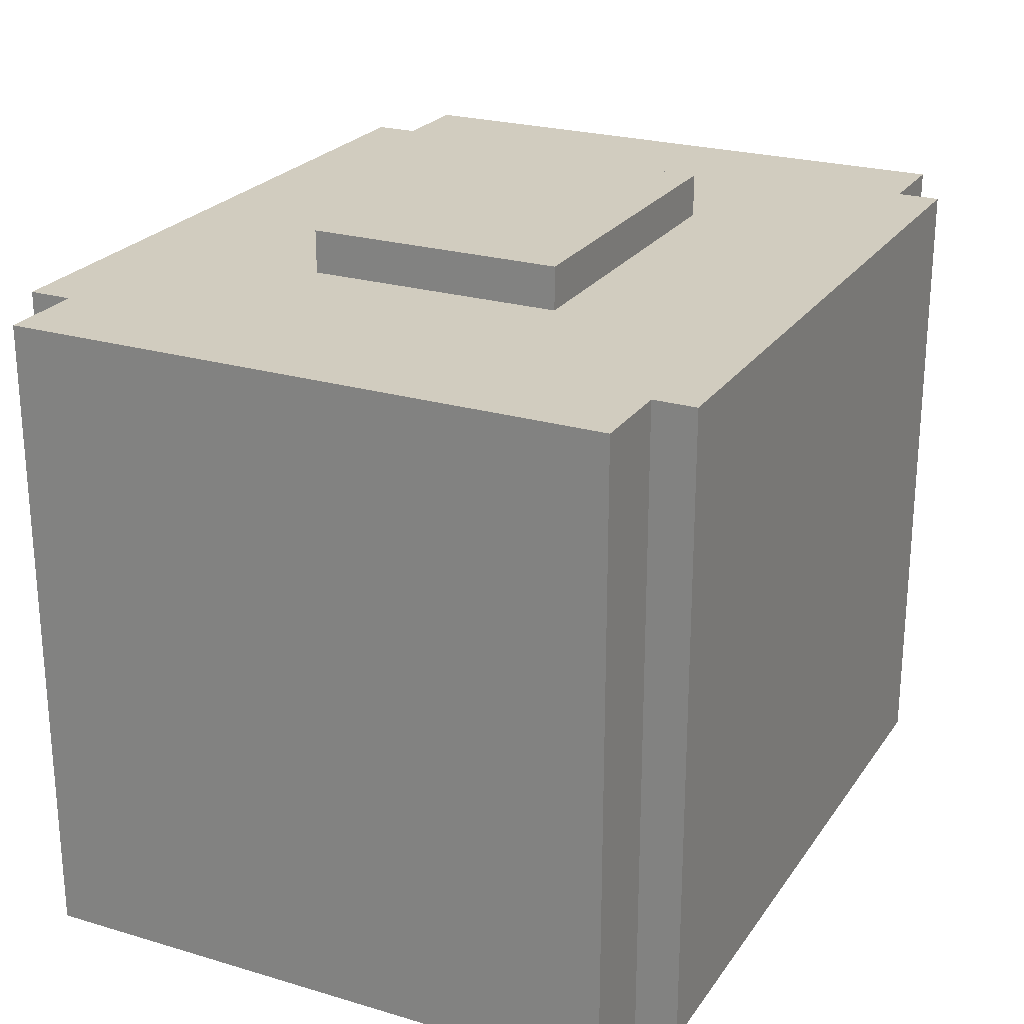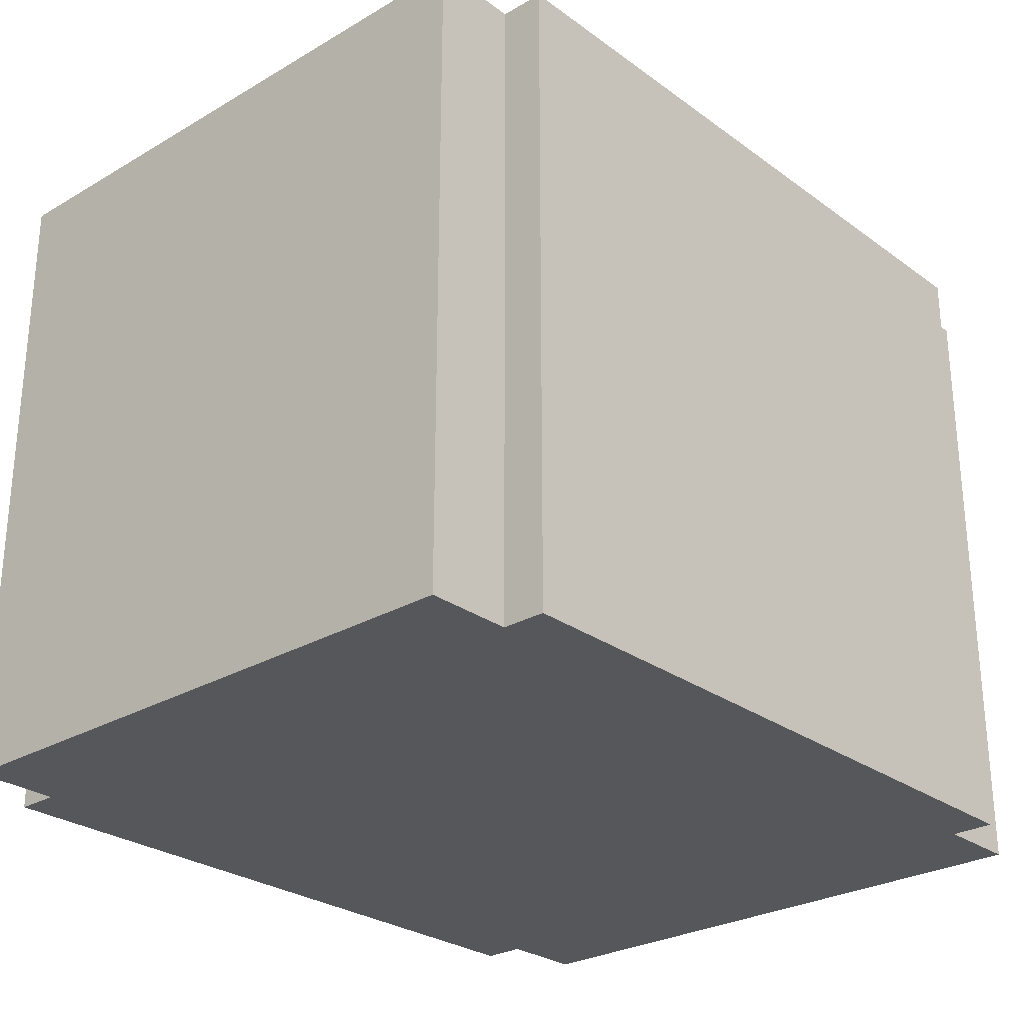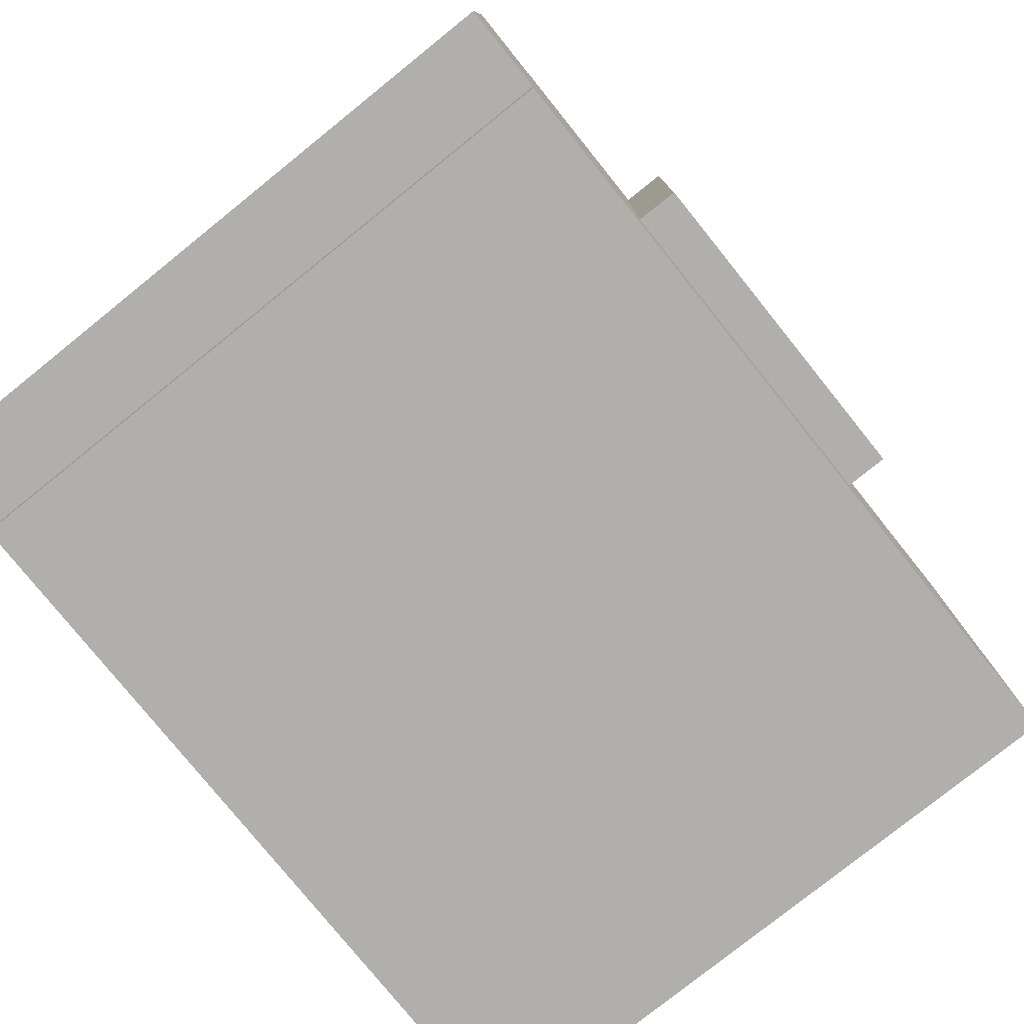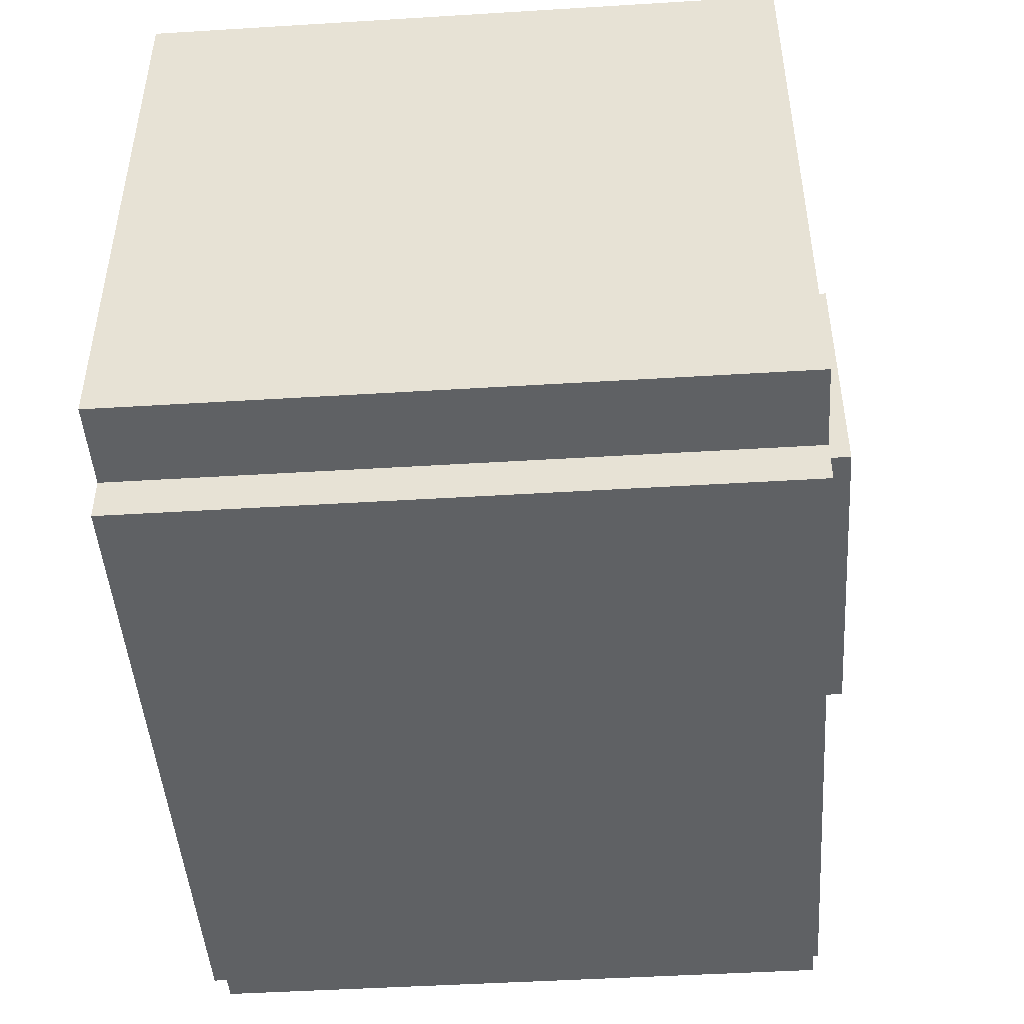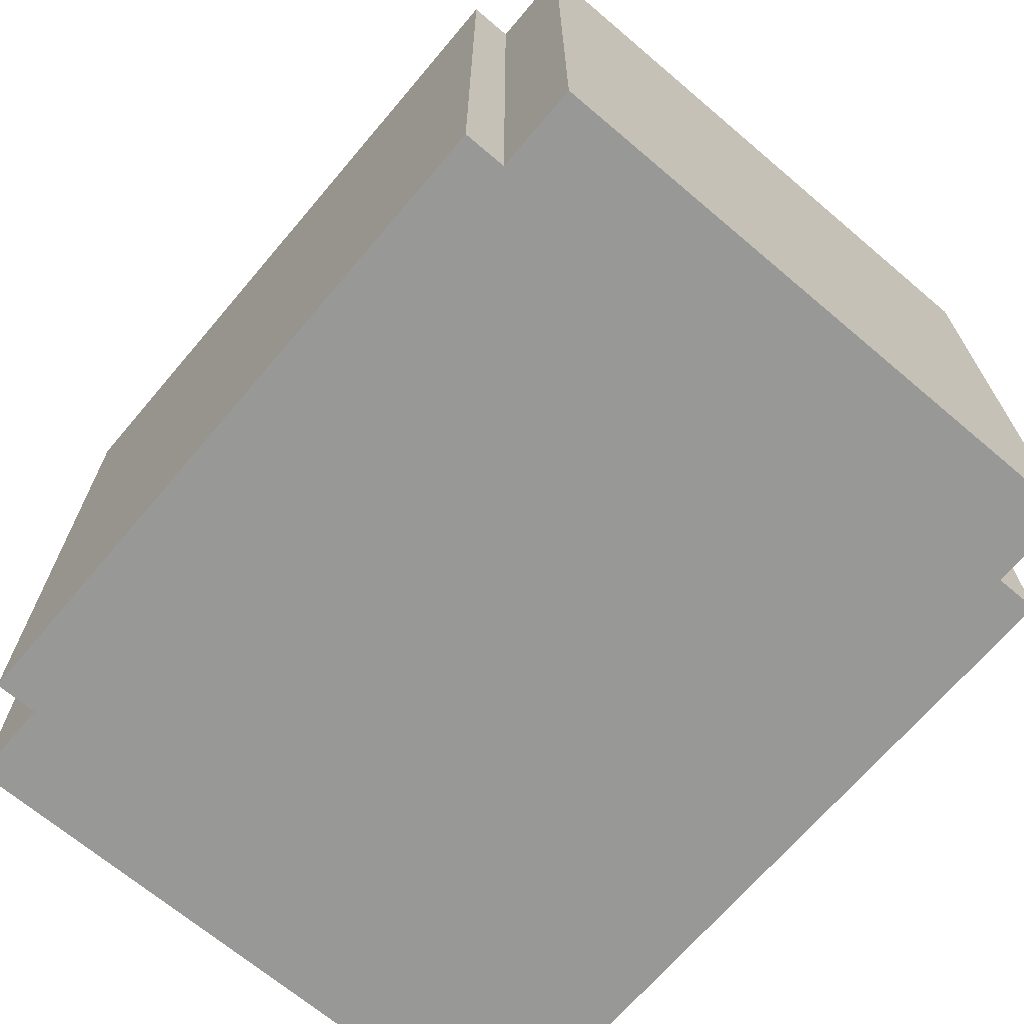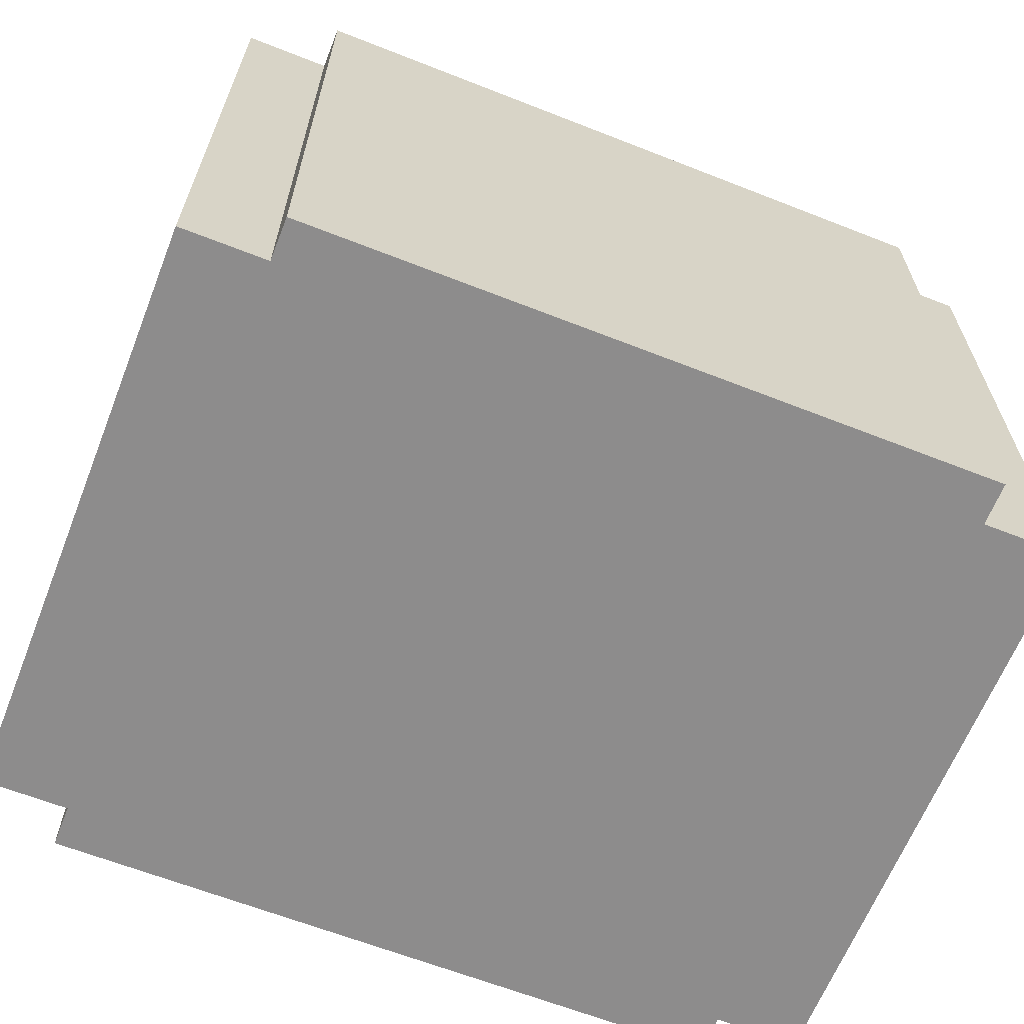
<metadata>
{"format":"obj","ext":"obj","renderer":"f3d","projection":"perspective","resolution":1024,"background":"white","views":[{"elev":24.0,"azim":-63.8,"up":"+Z"},{"elev":-27.3,"azim":-48.0,"up":"+Z"},{"elev":-78.3,"azim":-51.2,"up":"+Y"},{"elev":-46.7,"azim":-86.0,"up":"+Y"},{"elev":-68.5,"azim":-130.3,"up":"+Z"},{"elev":-64.3,"azim":-21.6,"up":"+Z"}]}
</metadata>
<code>
o
v -1 0.3 0.7
v -1 0.3 -0.8
v -1 1.7 0.7
v -1 1.7 -0.8
v -0.8 0.2 0.7
v -0.8 0.2 -0.8
v -0.8 0.3 0.7
v -0.8 0.3 -0.8
v -0.8 1.7 0.7
v -0.8 1.7 -0.8
v -0.8 1.8 0.7
v -0.8 1.8 -0.8
v -0.4 0.7 0.8
v -0.4 0.7 0.7
v -0.4 1.3 0.8
v -0.4 1.3 0.7
v 0.4 0.7 0.8
v 0.4 0.7 0.7
v 0.4 1.3 0.8
v 0.4 1.3 0.7
v 0.8 0.2 0.7
v 0.8 0.2 -0.8
v 0.8 0.3 0.7
v 0.8 0.3 -0.8
v 0.8 1.7 0.7
v 0.8 1.7 -0.8
v 0.8 1.8 0.7
v 0.8 1.8 -0.8
v 1 0.3 0.7
v 1 0.3 -0.8
v 1 1.7 0.7
v 1 1.7 -0.8
v -0.4 0.7 0.8
v -0.4 1.3 0.8
v 0.4 0.7 0.8
v 0.4 1.3 0.8
v -1 0.3 0.7
v -1 1.7 0.7
v -0.8 0.2 0.7
v -0.8 0.3 0.7
v -0.8 1.7 0.7
v -0.8 1.8 0.7
v -0.4 0.7 0.7
v -0.4 1.3 0.7
v 0.4 0.7 0.7
v 0.4 1.3 0.7
v 0.8 0.2 0.7
v 0.8 0.3 0.7
v 0.8 1.7 0.7
v 0.8 1.8 0.7
v 1 0.3 0.7
v 1 1.7 0.7
v -1 0.3 -0.8
v -1 1.7 -0.8
v -0.8 0.2 -0.8
v -0.8 0.3 -0.8
v -0.8 1.7 -0.8
v -0.8 1.8 -0.8
v 0.8 0.2 -0.8
v 0.8 0.3 -0.8
v 0.8 1.7 -0.8
v 0.8 1.8 -0.8
v 1 0.3 -0.8
v 1 1.7 -0.8
v -0.8 0.2 0.7
v 0.8 0.2 0.7
v -0.8 0.2 -0.8
v 0.8 0.2 -0.8
v -1 0.3 0.7
v -0.8 0.3 0.7
v 0.8 0.3 0.7
v 1 0.3 0.7
v -1 0.3 -0.8
v -0.8 0.3 -0.8
v 0.8 0.3 -0.8
v 1 0.3 -0.8
v -0.4 0.7 0.8
v 0.4 0.7 0.8
v -0.4 0.7 0.7
v 0.4 0.7 0.7
v -0.4 1.3 0.8
v 0.4 1.3 0.8
v -0.4 1.3 0.7
v 0.4 1.3 0.7
v -1 1.7 0.7
v -0.8 1.7 0.7
v 0.8 1.7 0.7
v 1 1.7 0.7
v -1 1.7 -0.8
v -0.8 1.7 -0.8
v 0.8 1.7 -0.8
v 1 1.7 -0.8
v -0.8 1.8 0.7
v 0.8 1.8 0.7
v -0.8 1.8 -0.8
v 0.8 1.8 -0.8
f 3 2 1
f 4 2 3
f 7 6 5
f 8 6 7
f 11 10 9
f 12 10 11
f 15 14 13
f 16 14 15
f 17 18 19
f 19 18 20
f 21 22 23
f 23 22 24
f 25 26 27
f 27 26 28
f 29 30 31
f 31 30 32
f 35 34 33
f 36 34 35
f 40 38 37
f 41 38 40
f 43 40 39
f 43 42 41
f 43 41 40
f 44 42 43
f 45 43 39
f 46 42 44
f 47 45 39
f 47 46 45
f 48 46 47
f 49 42 46
f 49 46 48
f 50 42 49
f 51 49 48
f 52 49 51
f 53 54 56
f 56 54 57
f 55 56 59
f 57 58 59
f 56 57 59
f 59 58 60
f 60 58 61
f 61 58 62
f 60 61 63
f 63 61 64
f 67 66 65
f 68 66 67
f 73 70 69
f 74 70 73
f 75 72 71
f 76 72 75
f 79 78 77
f 80 78 79
f 81 82 83
f 83 82 84
f 85 86 89
f 89 86 90
f 87 88 91
f 91 88 92
f 93 94 95
f 95 94 96

</code>
